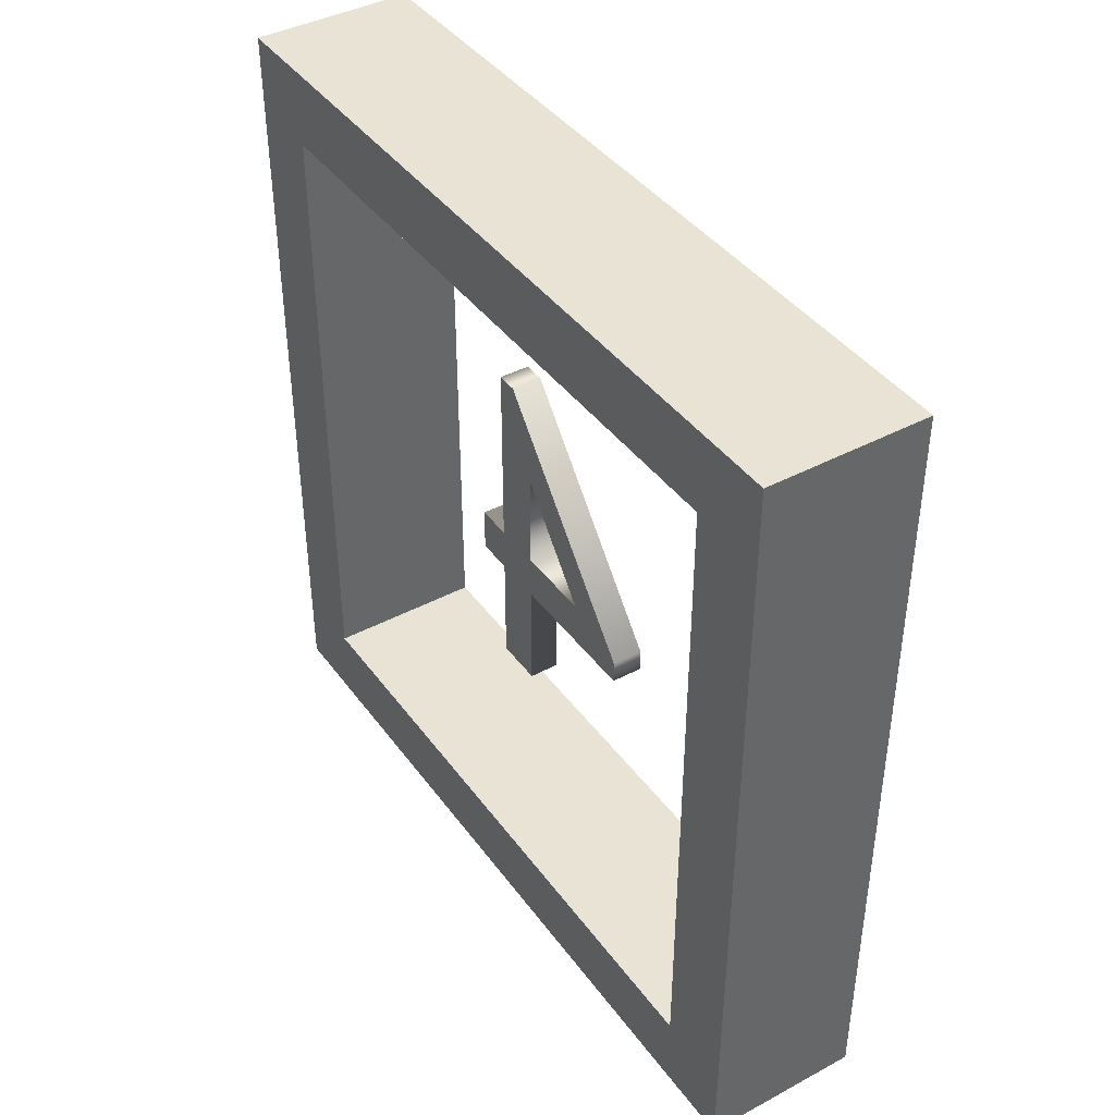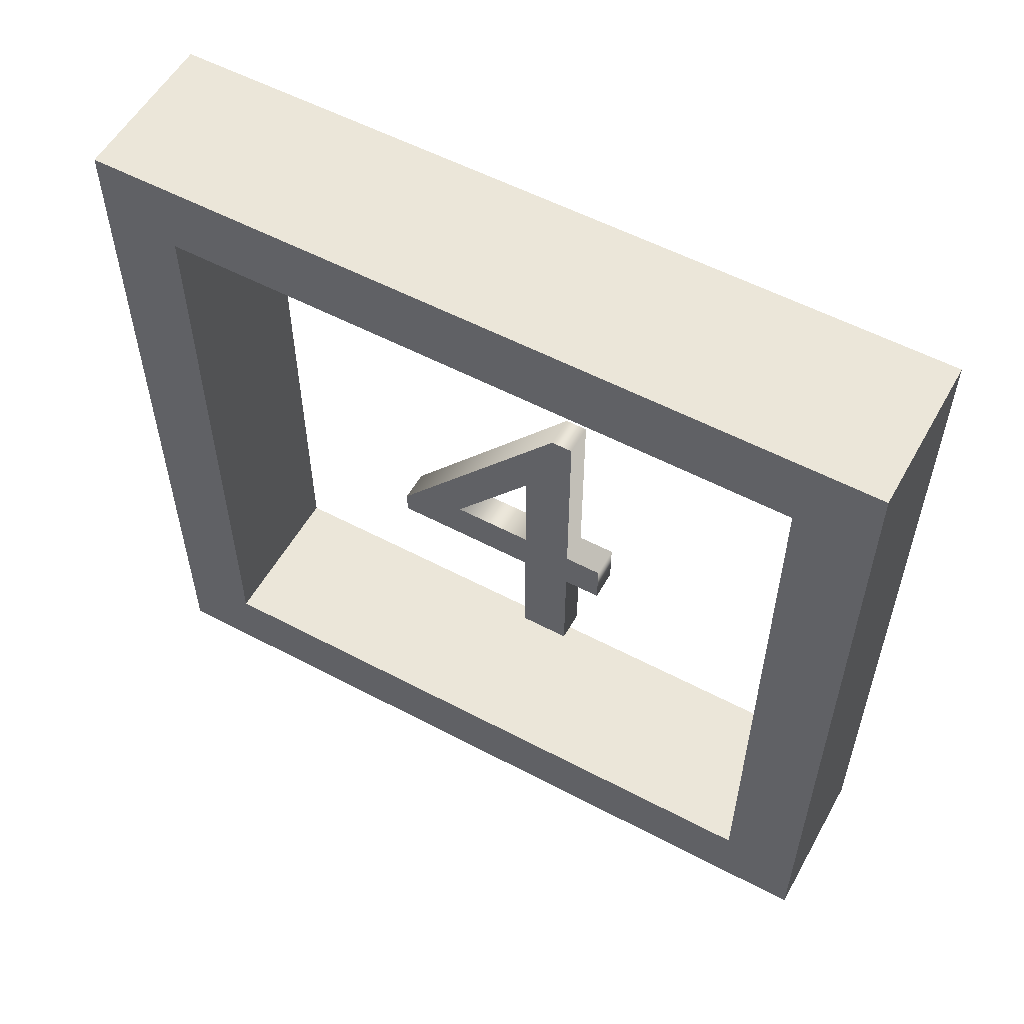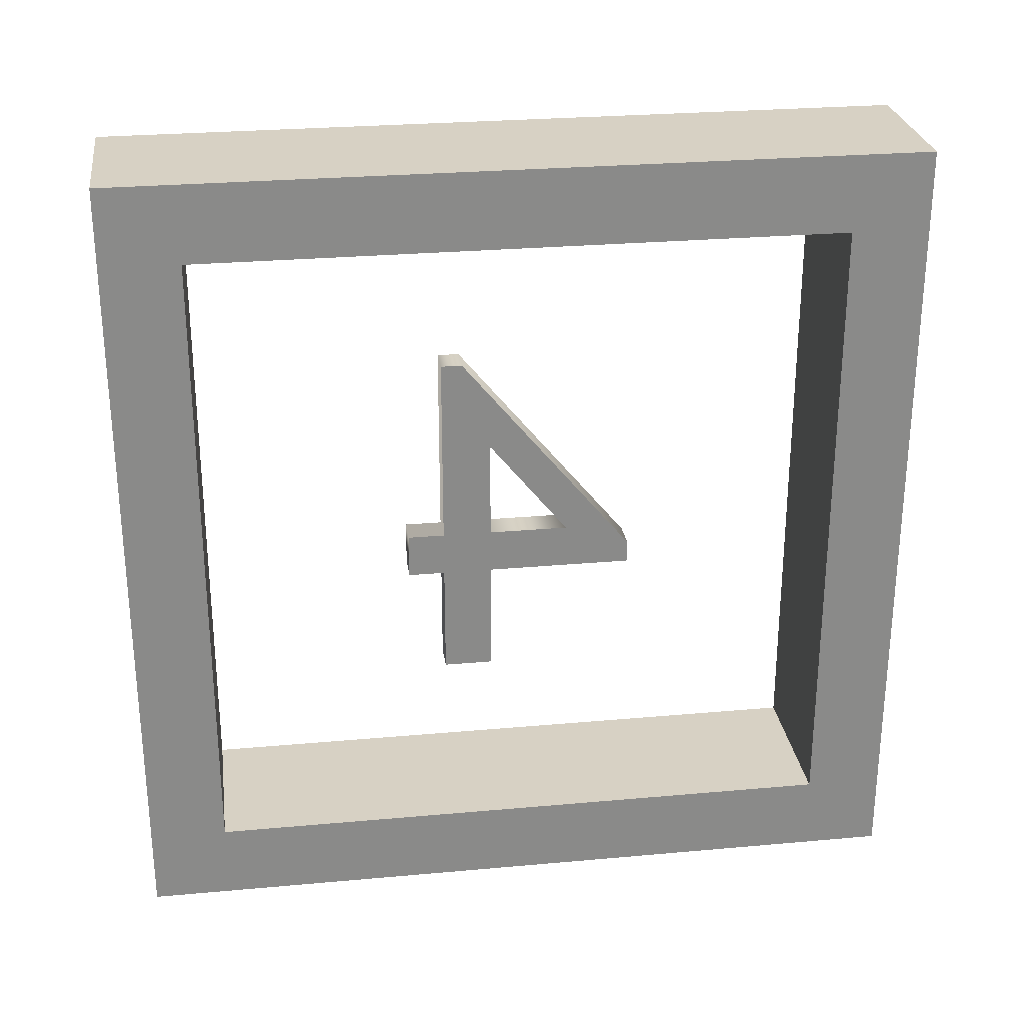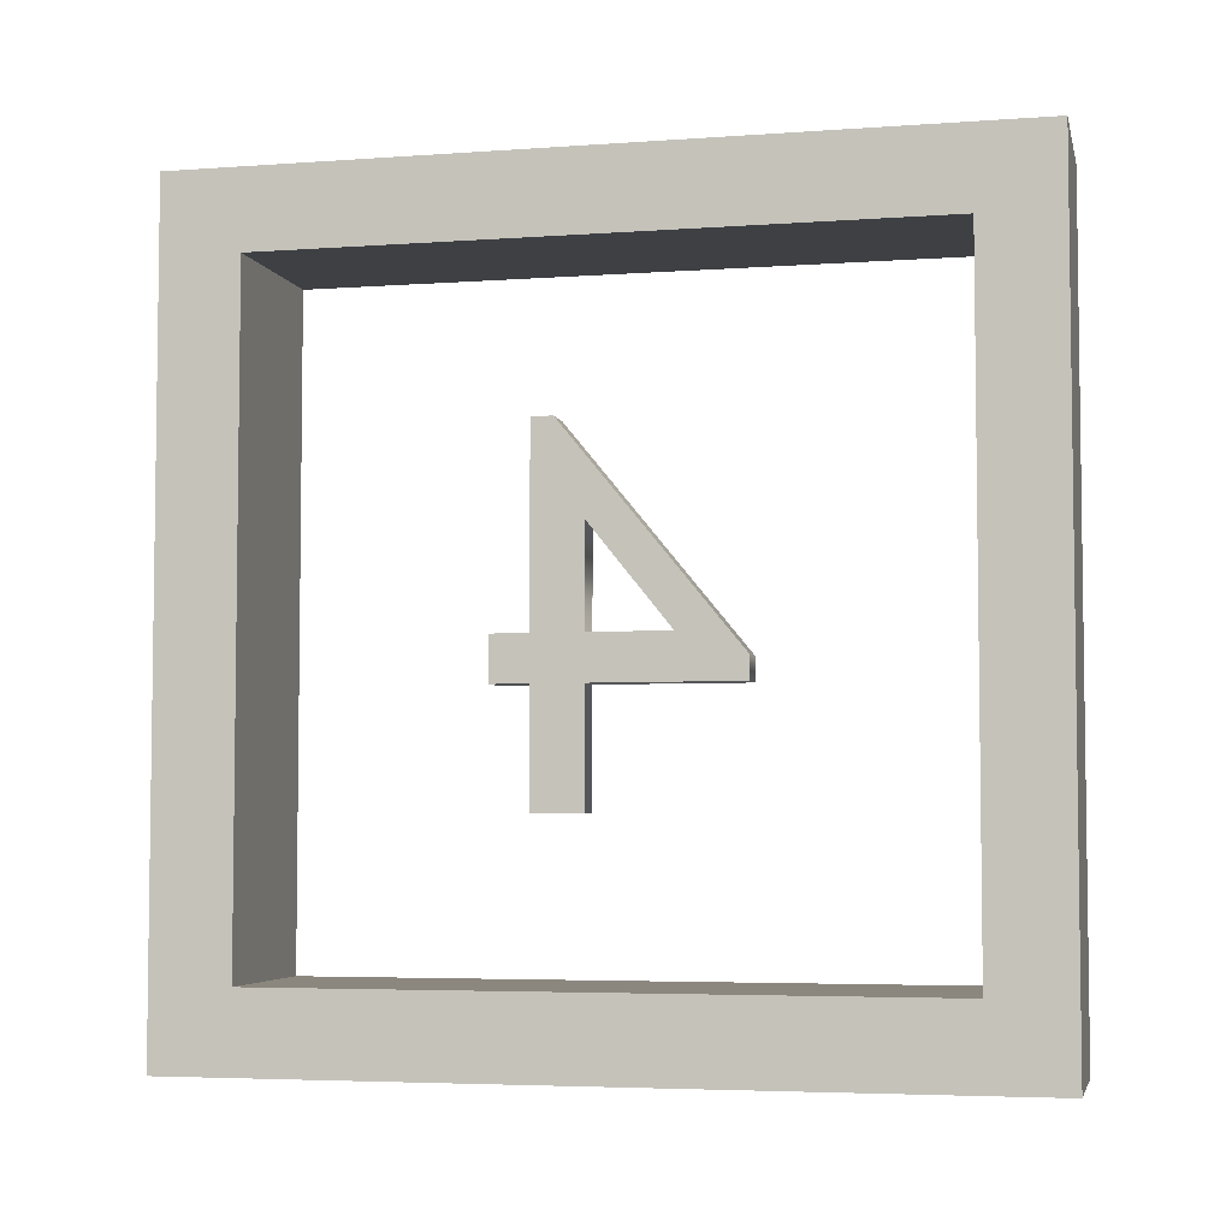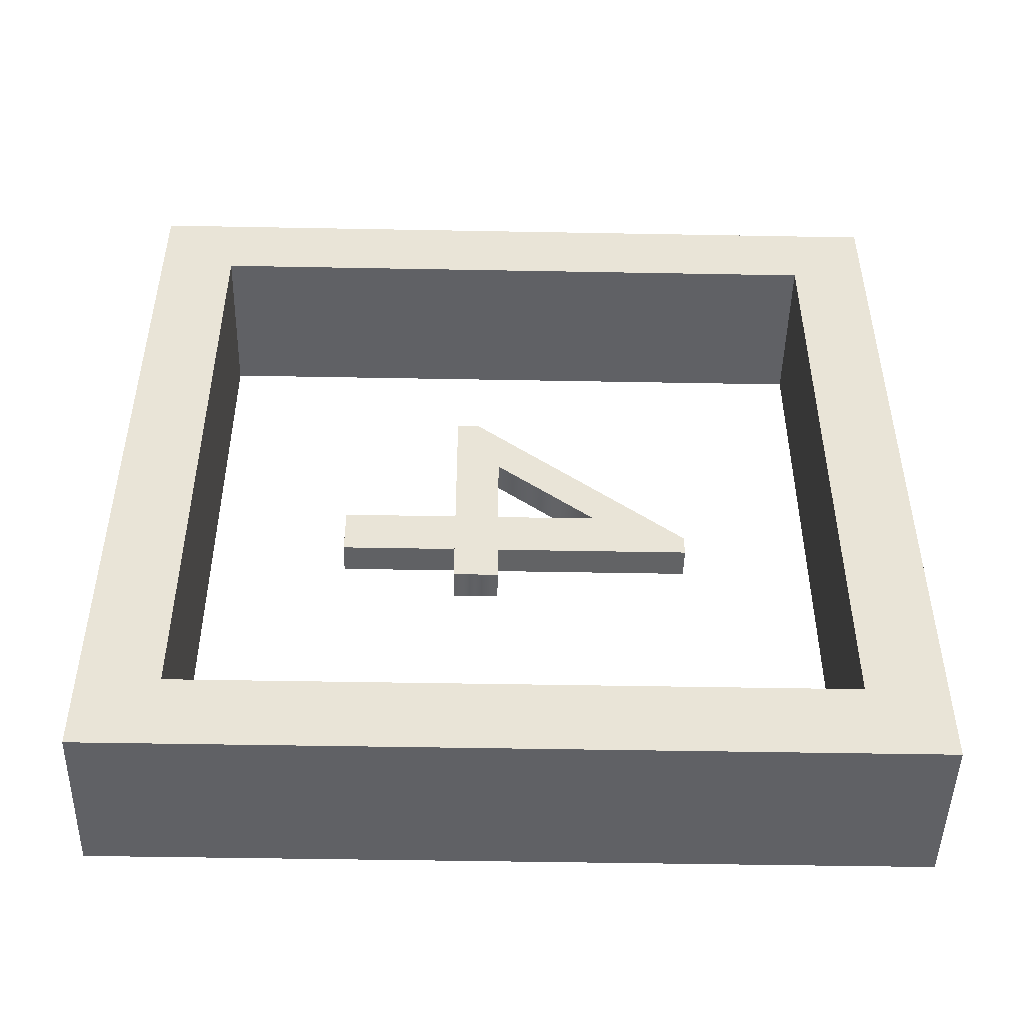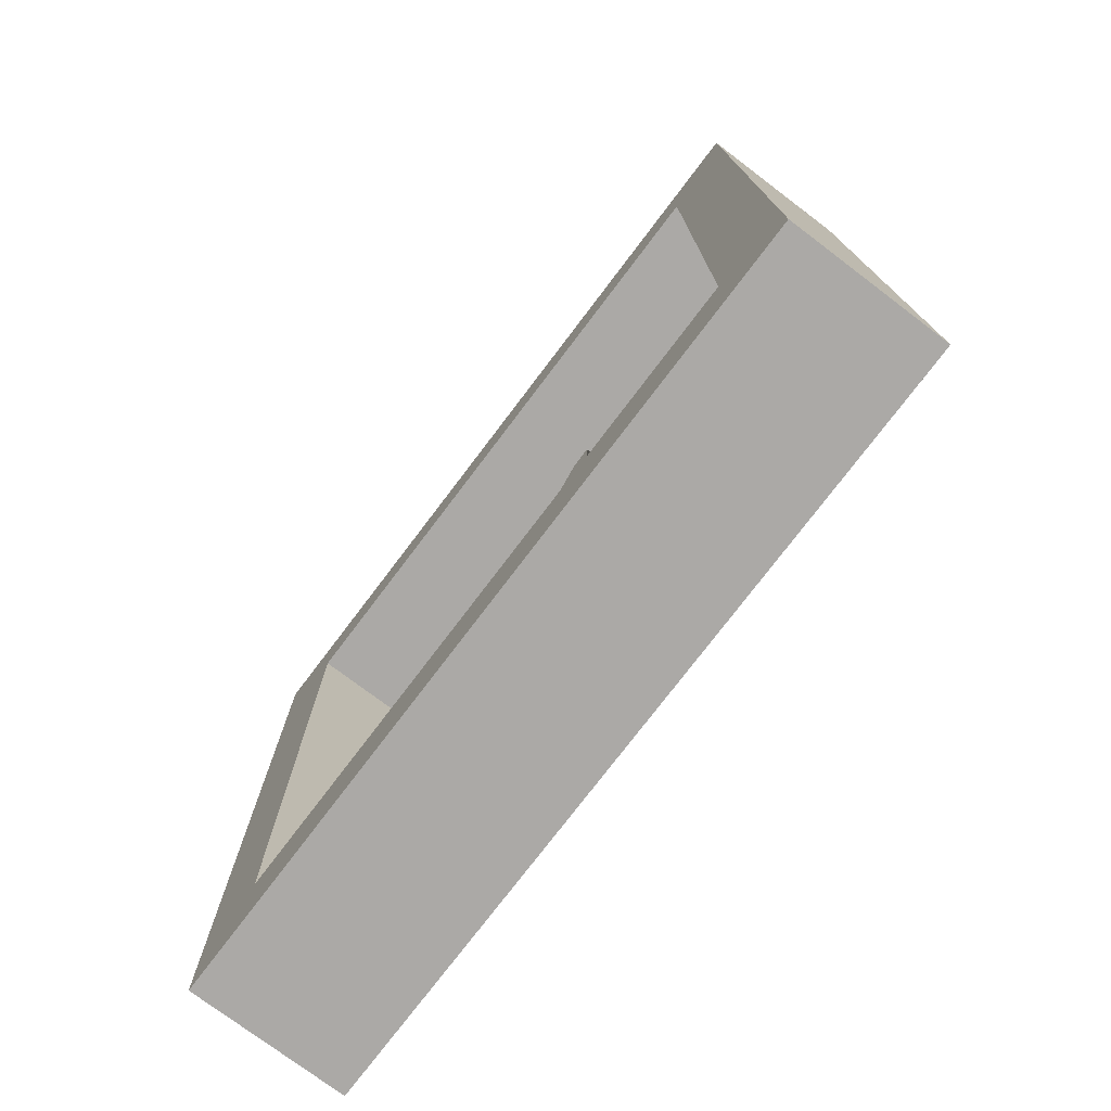
<metadata>
{"format":"obj","ext":"obj","renderer":"f3d","projection":"perspective","resolution":1024,"background":"white","views":[{"elev":41.3,"azim":-32.9,"up":"+Y"},{"elev":55.7,"azim":119.0,"up":"+Y"},{"elev":27.1,"azim":-98.0,"up":"+Y"},{"elev":-4.7,"azim":-77.1,"up":"+Y"},{"elev":-47.7,"azim":88.8,"up":"+Z"},{"elev":-75.6,"azim":142.9,"up":"+Y"}]}
</metadata>
<code>
o Cube
v 0.02 0.1 -0.1
v 0.02 -0.1 -0.1
v 0.02 0.1 0.1
v 0.02 -0.1 0.1
v -0.02 0.1 -0.1
v -0.02 -0.1 -0.1
v -0.02 0.1 0.1
v -0.02 -0.1 0.1
v -0.02 -0.08056 0.08056
v 0.02 -0.08056 0.08056
v -0.02 0.08056 0.08056
v 0.02 0.08056 0.08056
v -0.02 0.08056 -0.08056
v 0.02 0.08056 -0.08056
v -0.02 -0.08056 -0.08056
v 0.02 -0.08056 -0.08056
f 5 3 1
f 3 8 4
f 8 9 6
f 2 8 6
f 2 16 4
f 5 2 6
f 16 13 15
f 13 7 5
f 10 15 9
f 9 12 10
f 12 1 3
f 11 14 12
f 5 7 3
f 3 7 8
f 8 7 11
f 9 15 6
f 8 11 9
f 2 4 8
f 2 1 14
f 16 10 4
f 2 14 16
f 5 1 2
f 16 14 13
f 5 6 15
f 13 11 7
f 5 15 13
f 10 16 15
f 9 11 12
f 3 4 10
f 12 14 1
f 3 10 12
f 11 13 14
o Text
v 0.003795 -0.003669 -0.02783
v 0.003795 -0.0148 -0.02783
v 0.003795 -0.0148 -0.0186
v 0.003795 -0.04314 -0.0186
v 0.003795 -0.04314 -0.006199
v 0.003795 -0.0148 -0.006199
v 0.003795 -0.0148 0.03036
v 0.003795 -0.009109 0.03036
v 0.003795 0.04428 -0.01328
v 0.003795 0.04428 -0.0186
v 0.003795 -0.003669 -0.0186
v 0.003795 -0.003669 -0.006199
v 0.003795 0.02087 -0.006199
v 0.003795 0.02087 -0.005946
v 0.003795 -0.003669 0.01379
v -0.003795 -0.003669 -0.02783
v -0.003795 -0.0148 -0.02783
v -0.003795 -0.0148 -0.0186
v -0.003795 -0.04314 -0.0186
v -0.003795 -0.04314 -0.006199
v -0.003795 -0.0148 -0.006199
v -0.003795 -0.0148 0.03036
v -0.003795 -0.009109 0.03036
v -0.003795 0.04428 -0.01328
v -0.003795 0.04428 -0.0186
v -0.003795 -0.003669 -0.0186
v -0.003795 -0.003669 -0.006199
v -0.003795 0.02087 -0.006199
v -0.003795 0.02087 -0.005946
v -0.003795 -0.003669 0.01379
v -0.003795 -0.003669 -0.02783
v 0.003795 -0.003669 -0.02783
v -0.003795 -0.0148 -0.02783
v 0.003795 -0.0148 -0.02783
v -0.003795 -0.0148 -0.0186
v 0.003795 -0.0148 -0.0186
v -0.003795 -0.04314 -0.0186
v 0.003795 -0.04314 -0.0186
v -0.003795 -0.04314 -0.006199
v 0.003795 -0.04314 -0.006199
v -0.003795 -0.0148 -0.006199
v 0.003795 -0.0148 -0.006199
v -0.003795 -0.0148 0.03036
v 0.003795 -0.0148 0.03036
v -0.003795 -0.009109 0.03036
v 0.003795 -0.009109 0.03036
v -0.003795 0.04428 -0.01328
v 0.003795 0.04428 -0.01328
v -0.003795 0.04428 -0.0186
v 0.003795 0.04428 -0.0186
v -0.003795 -0.003669 -0.0186
v 0.003795 -0.003669 -0.0186
v -0.003795 -0.003669 -0.006199
v 0.003795 -0.003669 -0.006199
v -0.003795 0.02087 -0.006199
v 0.003795 0.02087 -0.006199
v -0.003795 0.02087 -0.005946
v 0.003795 0.02087 -0.005946
v -0.003795 -0.003669 0.01379
v 0.003795 -0.003669 0.01379
f 24 26 25
f 24 30 26
f 30 29 26
f 29 27 26
f 24 31 30
f 28 27 29
f 24 28 31
f 24 27 28
f 24 17 27
f 24 18 17
f 23 18 24
f 22 18 23
f 21 19 22
f 19 18 22
f 21 20 19
f 41 39 40
f 45 39 41
f 44 45 41
f 42 44 41
f 46 39 45
f 42 43 44
f 43 39 46
f 42 39 43
f 32 39 42
f 33 39 32
f 33 38 39
f 33 37 38
f 34 36 37
f 33 34 37
f 35 36 34
f 50 47 48
f 52 49 50
f 54 51 52
f 56 53 54
f 58 55 56
f 60 57 58
f 62 59 60
f 64 61 62
f 66 63 64
f 68 65 66
f 48 67 68
f 72 69 70
f 74 71 72
f 76 73 74
f 70 75 76
f 50 49 47
f 52 51 49
f 54 53 51
f 56 55 53
f 58 57 55
f 60 59 57
f 62 61 59
f 64 63 61
f 66 65 63
f 68 67 65
f 48 47 67
f 72 71 69
f 74 73 71
f 76 75 73
f 70 69 75

</code>
